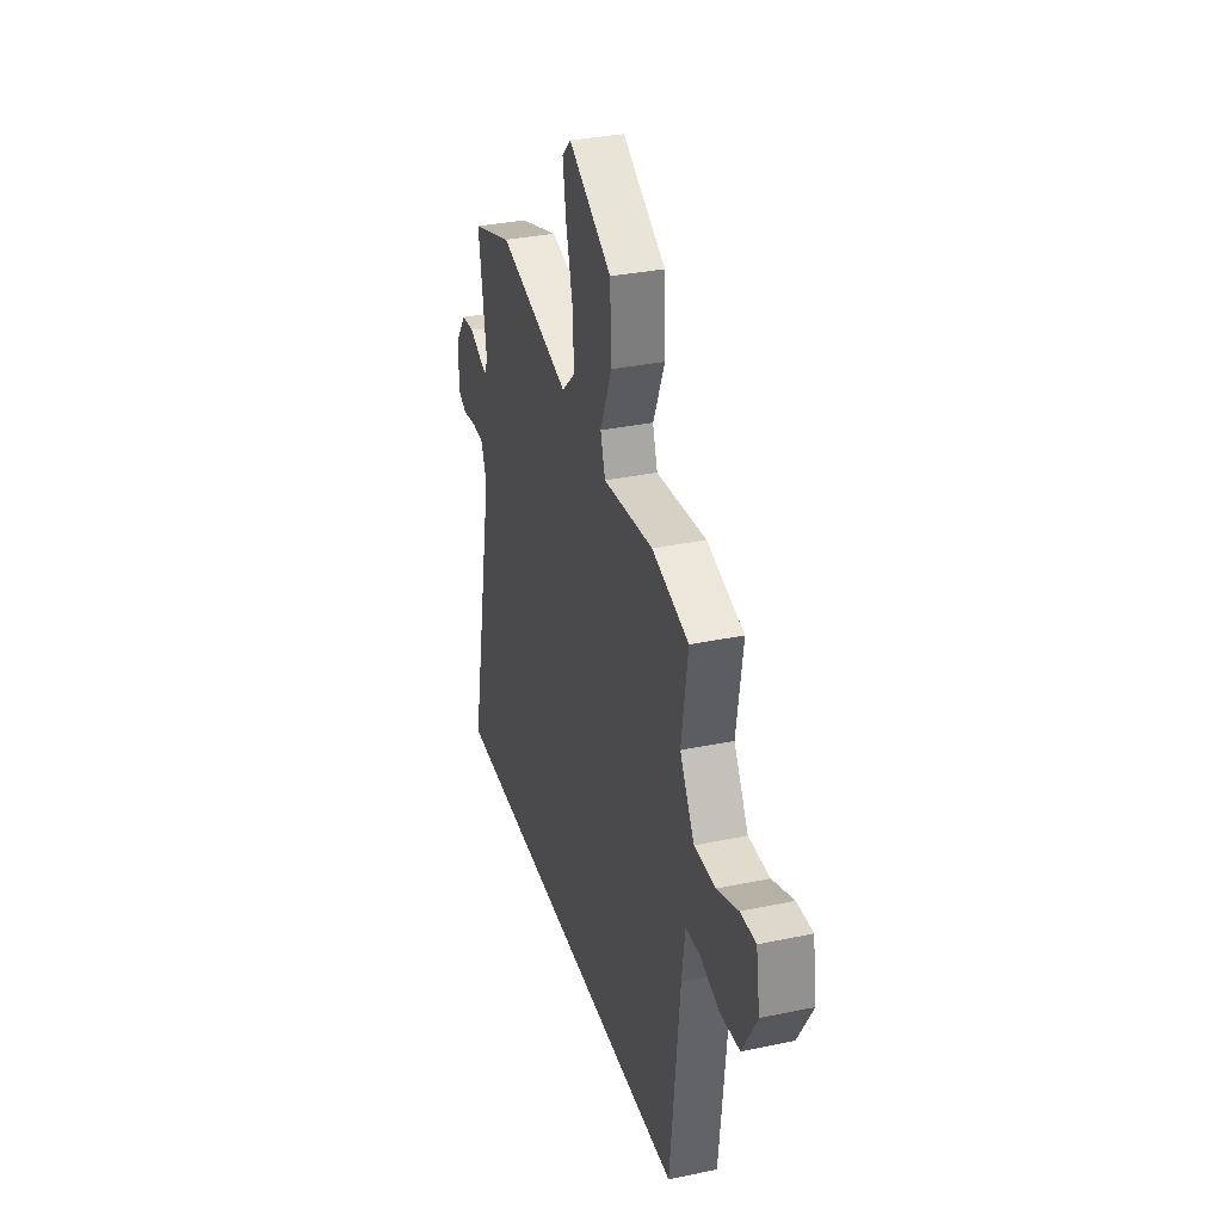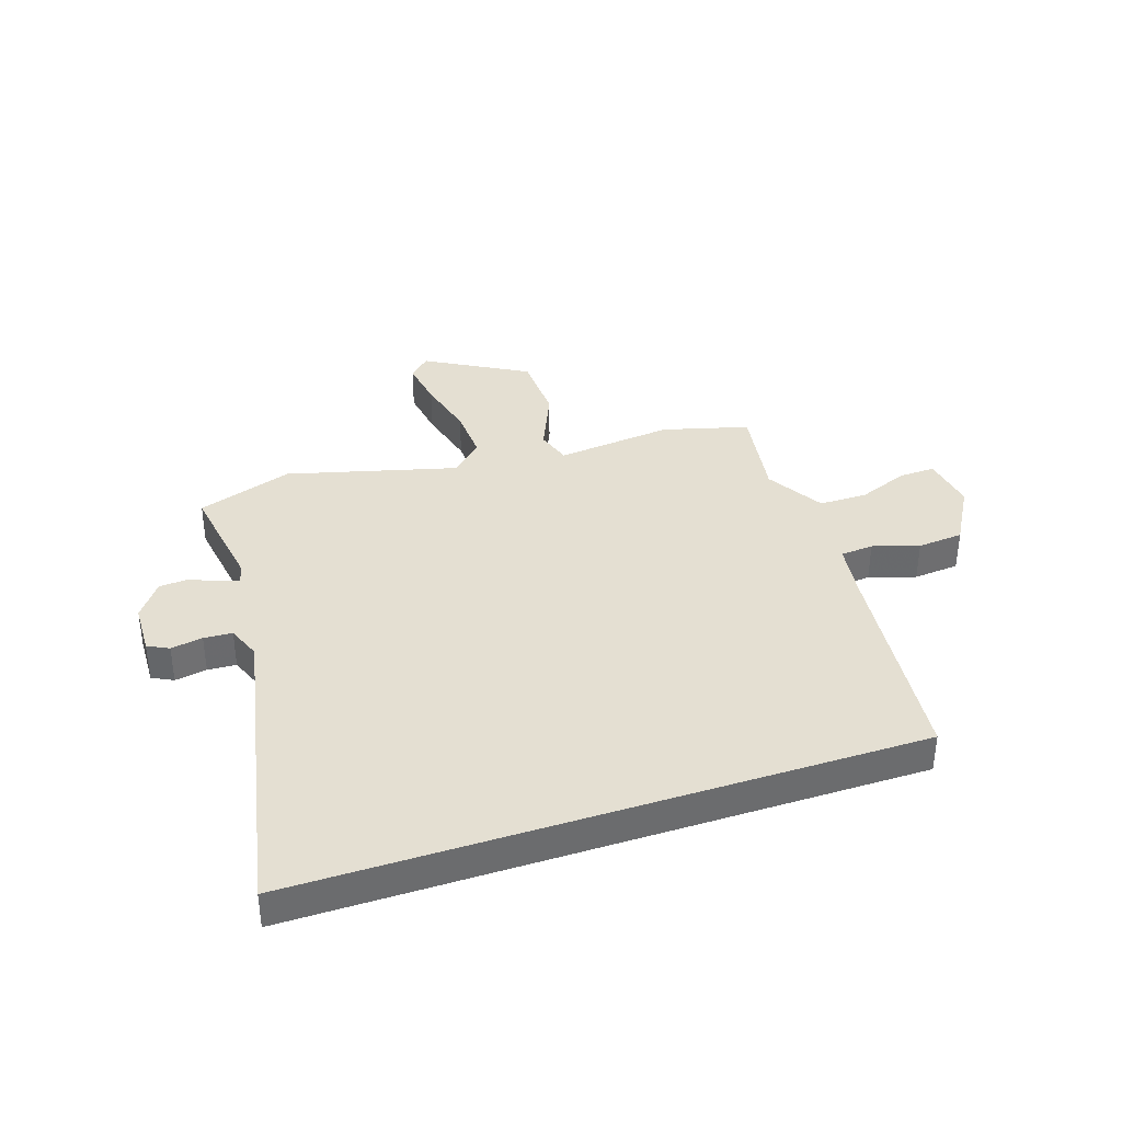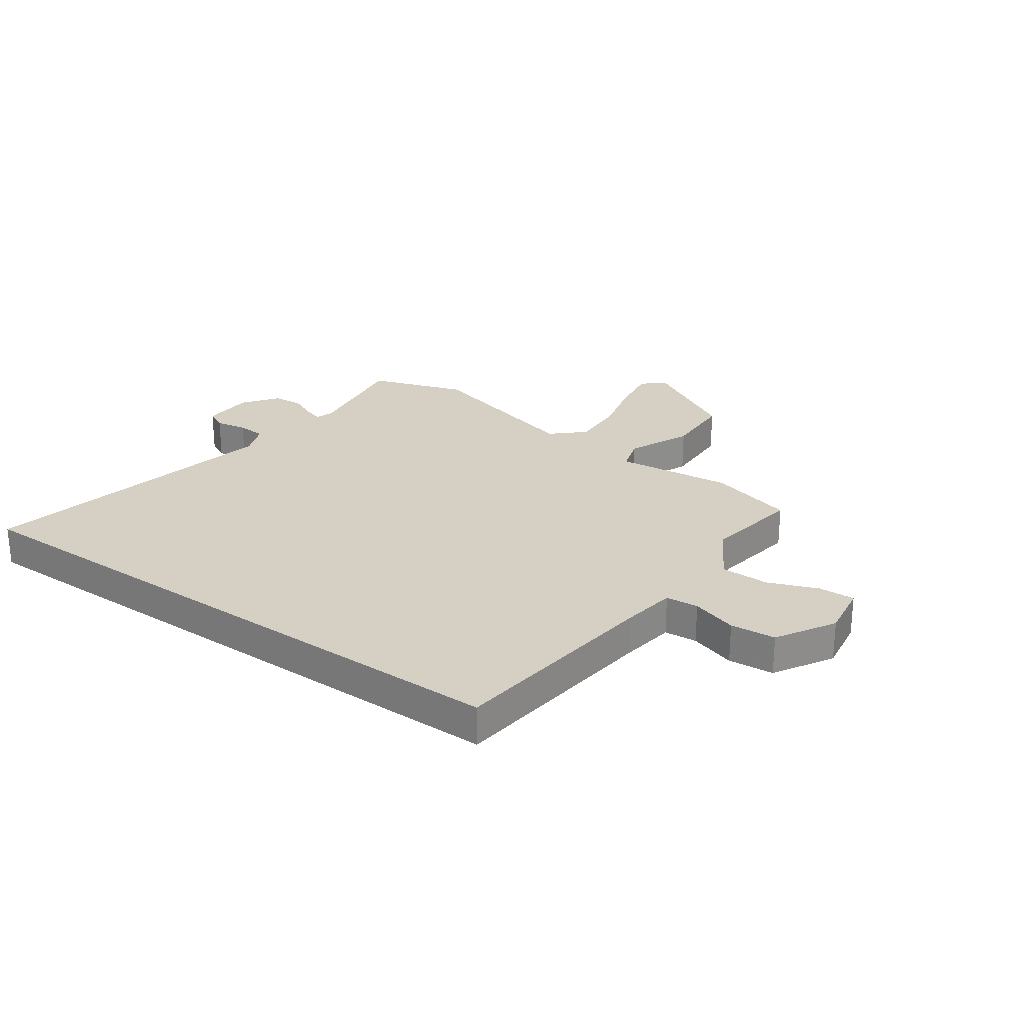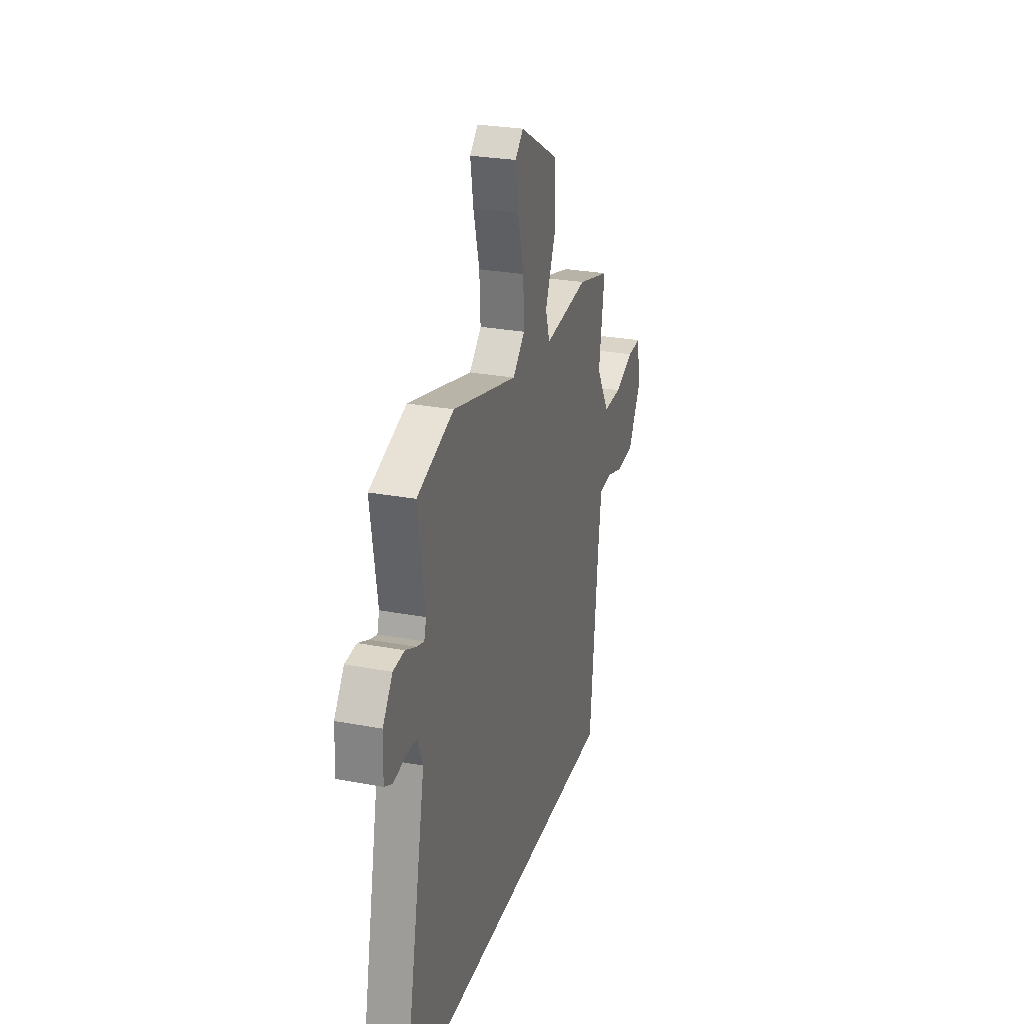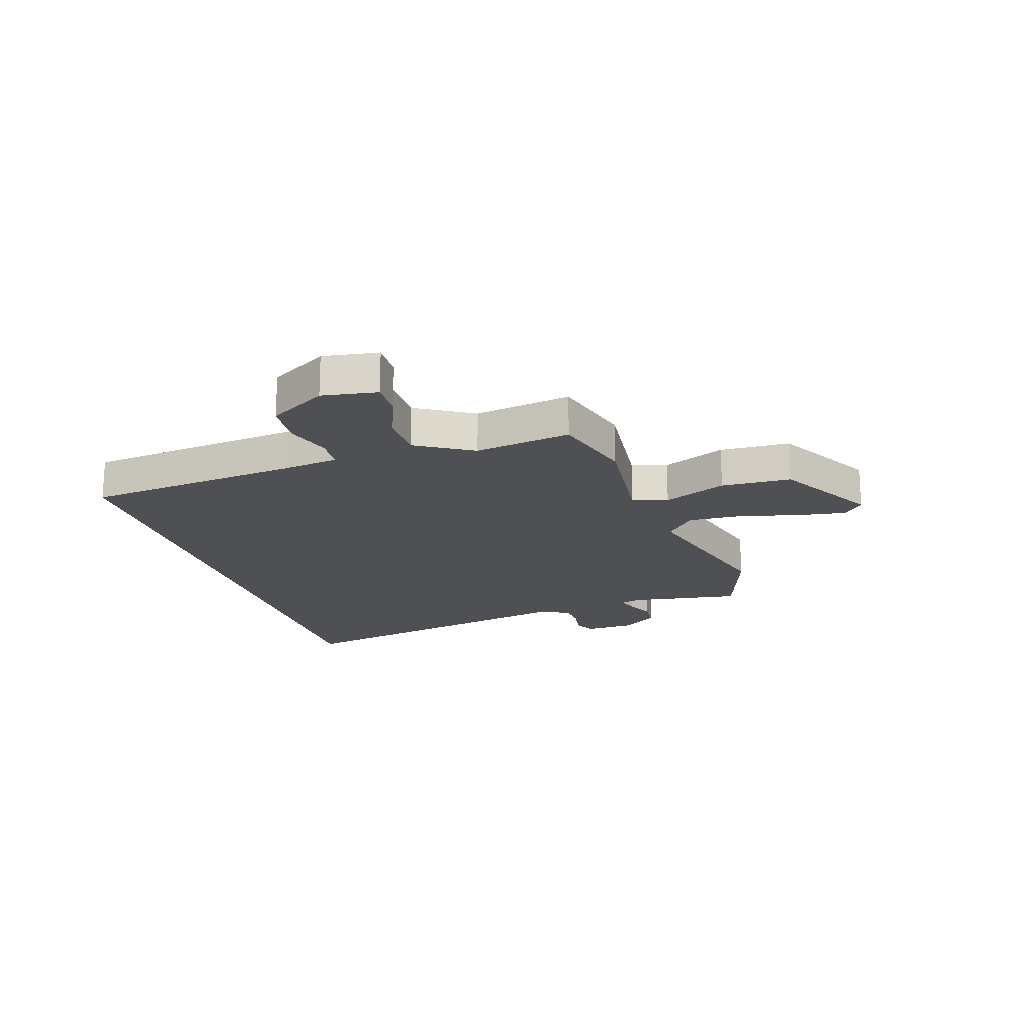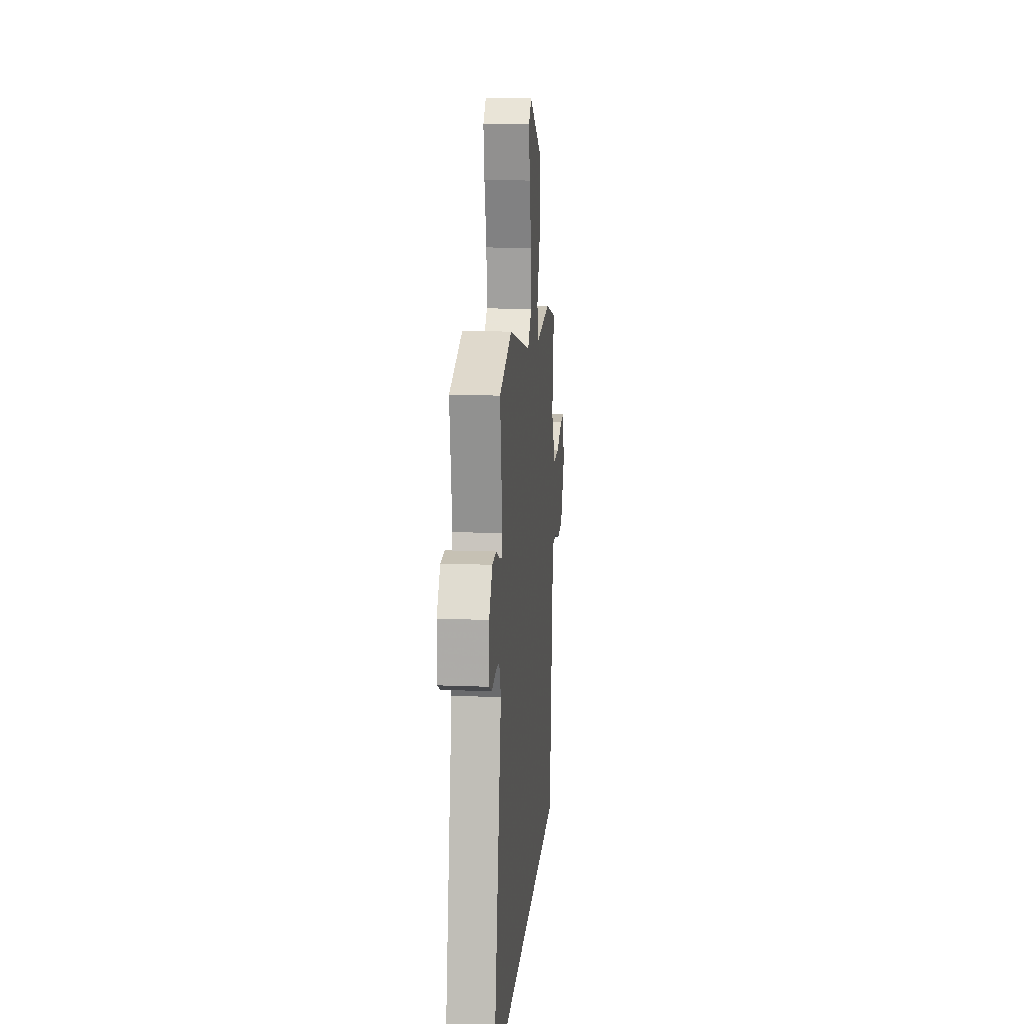
<metadata>
{"format":"obj","ext":"obj","renderer":"f3d","projection":"perspective","resolution":1024,"background":"white","views":[{"elev":33.3,"azim":-106.0,"up":"+Z"},{"elev":37.2,"azim":161.7,"up":"+Y"},{"elev":26.0,"azim":-144.5,"up":"+Y"},{"elev":27.1,"azim":106.2,"up":"+Z"},{"elev":-18.9,"azim":-72.3,"up":"+Y"},{"elev":14.3,"azim":95.0,"up":"+Z"}]}
</metadata>
<code>
v -0.499 0.07 0.42
v -0.345 0.07 0.462
v -0.135 0.07 0.439
v -0.115 0.07 0.502
v -0.164 0.07 0.616
v -0.159 0.07 0.742
v 0.022 0.07 0.844
v 0.06 0.07 0.808
v 0.046 0.07 0.721
v 0.018 0.07 0.613
v 0.013 0.07 0.516
v 0.07 0.07 0.463
v 0.373 0.07 0.543
v 0.545 0.07 0.485
v 0.513 0.07 0.283
v 0.523 0.07 0.249
v 0.558 0.07 0.26
v 0.607 0.07 0.282
v 0.66 0.07 0.278
v 0.706 0.07 0.215
v 0.709 0.07 0.123
v 0.671 0.07 0.104
v 0.614 0.07 0.114
v 0.563 0.07 0.111
v 0.539 0.07 0.051
v 0.65 0.07 -0.5
v -0.451 0.07 -0.5
v -0.492 0.07 -0.11
v -0.506 0.07 -0.009
v -0.565 0.07 -0.004
v -0.648 0.07 -0.03
v -0.73 0.07 -0.023
v -0.791 0.07 0.082
v -0.775 0.07 0.181
v -0.71 0.07 0.179
v -0.621 0.07 0.144
v -0.533 0.07 0.144
v -0.472 0.07 0.246
v -0.499 0 0.42
v -0.345 0 0.462
v -0.135 0 0.439
v -0.115 0 0.502
v -0.164 0 0.616
v -0.159 0 0.742
v 0.022 0 0.844
v 0.06 0 0.808
v 0.046 0 0.721
v 0.018 0 0.613
v 0.013 0 0.516
v 0.07 0 0.463
v 0.373 0 0.543
v 0.545 0 0.485
v 0.513 0 0.283
v 0.523 0 0.249
v 0.558 0 0.26
v 0.607 0 0.282
v 0.66 0 0.278
v 0.706 0 0.215
v 0.709 0 0.123
v 0.671 0 0.104
v 0.614 0 0.114
v 0.563 0 0.111
v 0.539 0 0.051
v 0.65 0 -0.5
v -0.451 0 -0.5
v -0.492 0 -0.11
v -0.506 0 -0.009
v -0.565 0 -0.004
v -0.648 0 -0.03
v -0.73 0 -0.023
v -0.791 0 0.082
v -0.775 0 0.181
v -0.71 0 0.179
v -0.621 0 0.144
v -0.533 0 0.144
v -0.472 0 0.246
f 34 35 36
f 33 34 36
f 32 33 36
f 31 32 36
f 30 31 36
f 29 30 36 37
f 25 26 27 28
f 24 25 28 29
f 21 22 23
f 20 21 23
f 19 20 23
f 18 19 23
f 17 18 23
f 16 17 23 24
f 29 37 38
f 24 29 38
f 16 24 38
f 15 16 38
f 8 9 10
f 7 8 10
f 6 7 10
f 5 6 10
f 4 5 10
f 3 4 10 11
f 1 2 3
f 38 1 3
f 15 38 3
f 12 13 14 15
f 12 15 3
f 3 11 12
f 74 73 72
f 74 72 71
f 74 71 70
f 74 70 69
f 74 69 68
f 75 74 68 67
f 66 65 64 63
f 67 66 63 62
f 61 60 59
f 61 59 58
f 61 58 57
f 61 57 56
f 61 56 55
f 62 61 55 54
f 76 75 67
f 76 67 62
f 76 62 54
f 76 54 53
f 48 47 46
f 48 46 45
f 48 45 44
f 48 44 43
f 48 43 42
f 49 48 42 41
f 41 40 39
f 41 39 76
f 41 76 53
f 53 52 51 50
f 41 53 50
f 50 49 41
f 1 39 40 2
f 2 40 41 3
f 3 41 42 4
f 4 42 43 5
f 5 43 44 6
f 6 44 45 7
f 7 45 46 8
f 8 46 47 9
f 9 47 48 10
f 10 48 49 11
f 11 49 50 12
f 12 50 51 13
f 13 51 52 14
f 14 52 53 15
f 15 53 54 16
f 16 54 55 17
f 17 55 56 18
f 18 56 57 19
f 19 57 58 20
f 20 58 59 21
f 21 59 60 22
f 22 60 61 23
f 23 61 62 24
f 24 62 63 25
f 25 63 64 26
f 26 64 65 27
f 27 65 66 28
f 28 66 67 29
f 29 67 68 30
f 30 68 69 31
f 31 69 70 32
f 32 70 71 33
f 33 71 72 34
f 34 72 73 35
f 35 73 74 36
f 36 74 75 37
f 37 75 76 38
f 38 76 39 1

</code>
